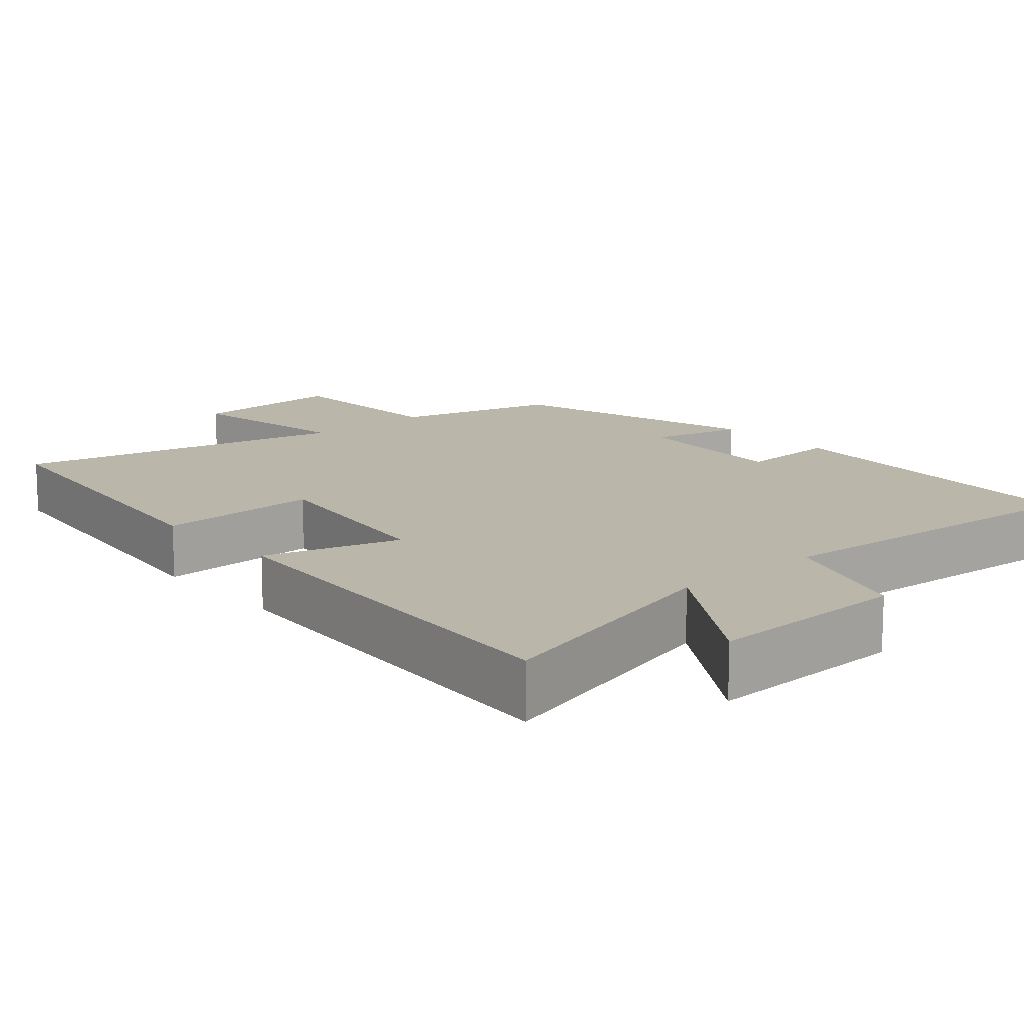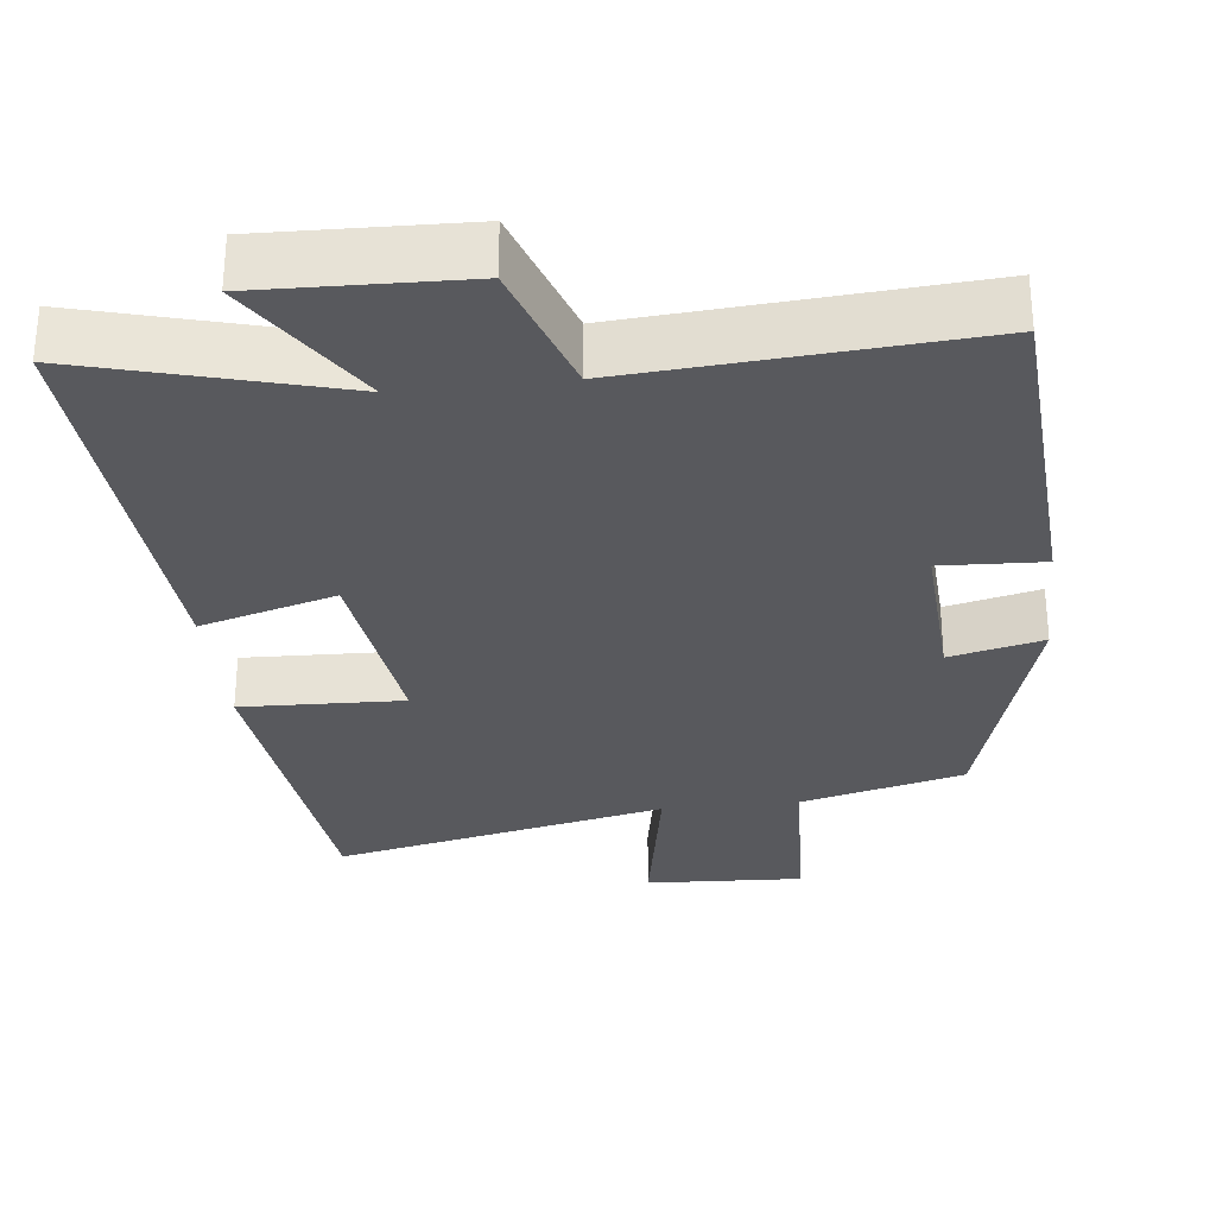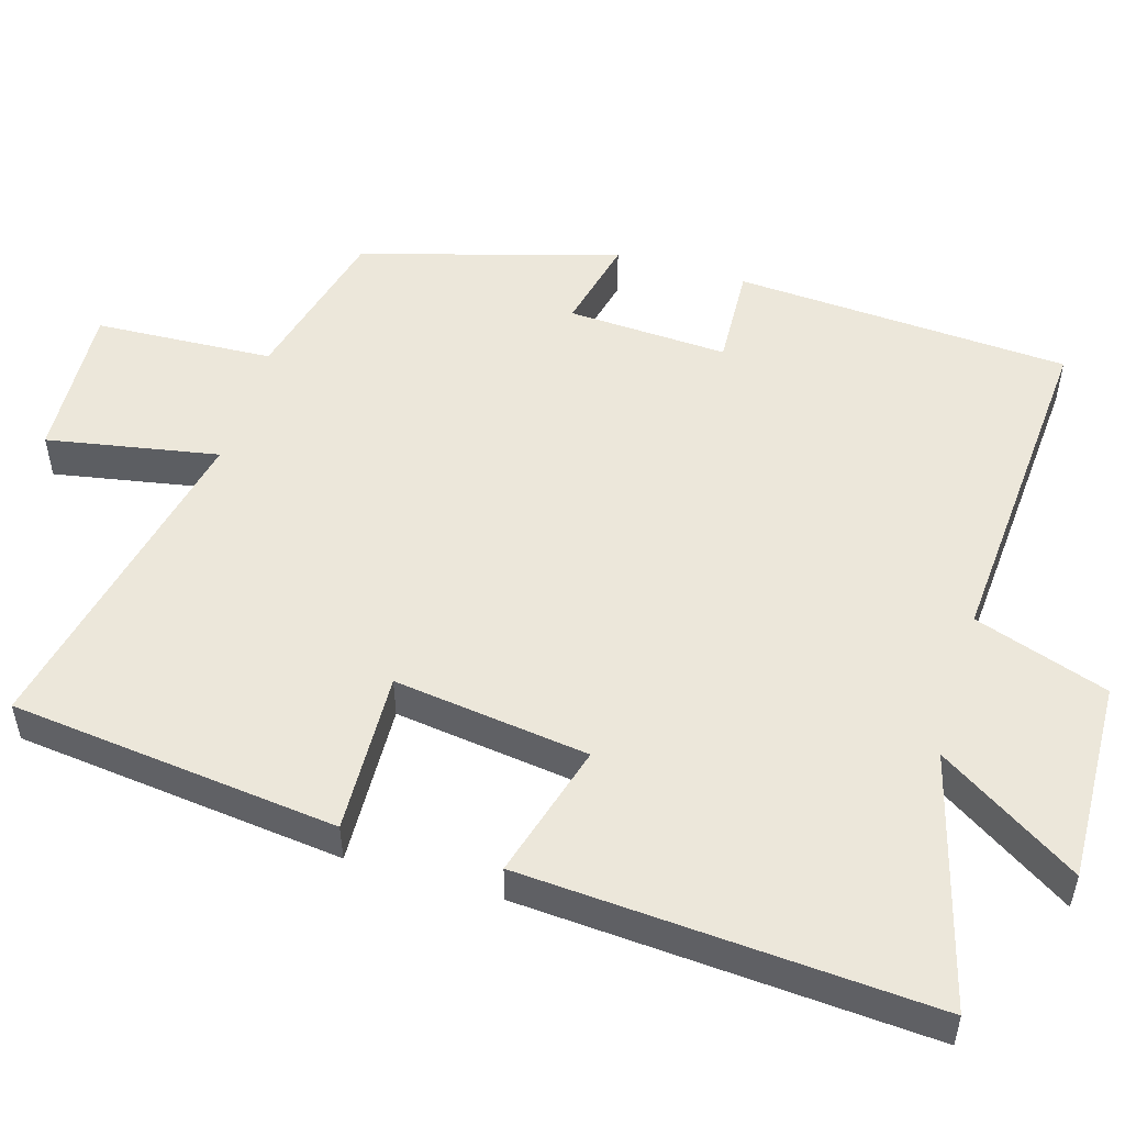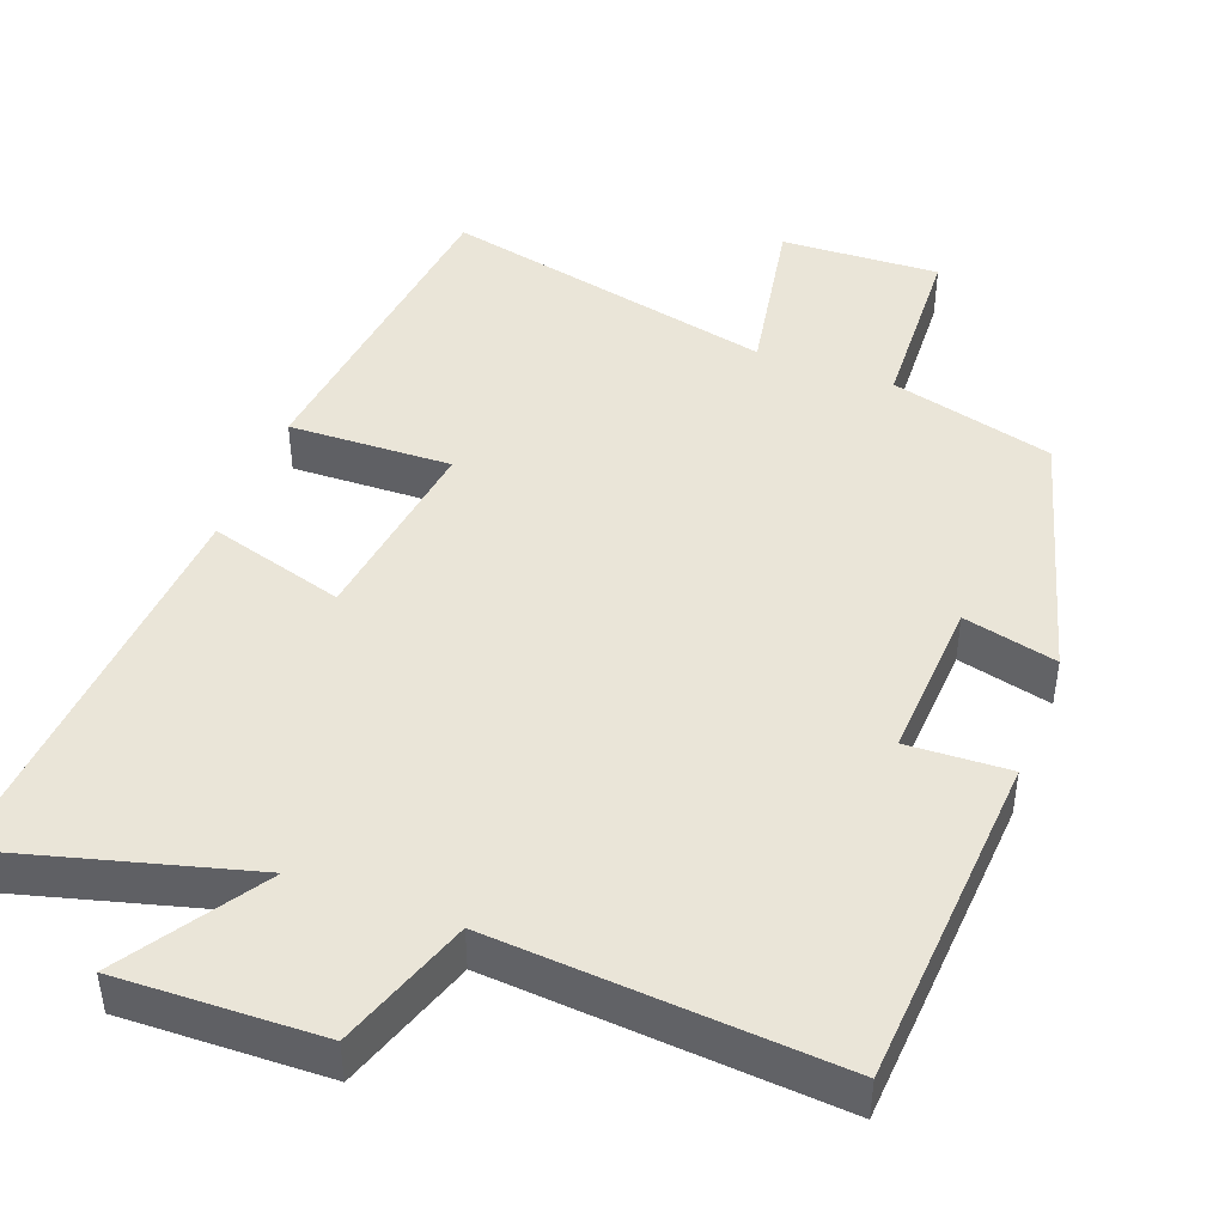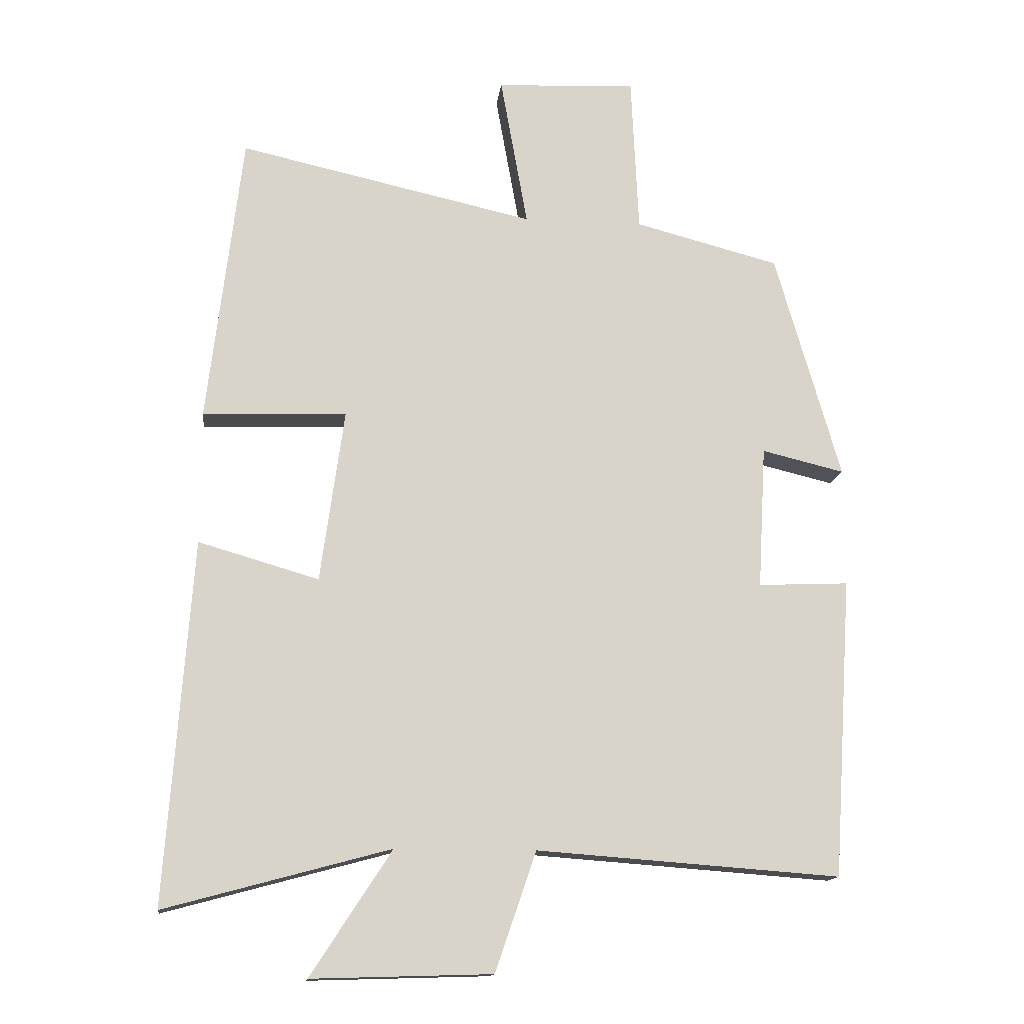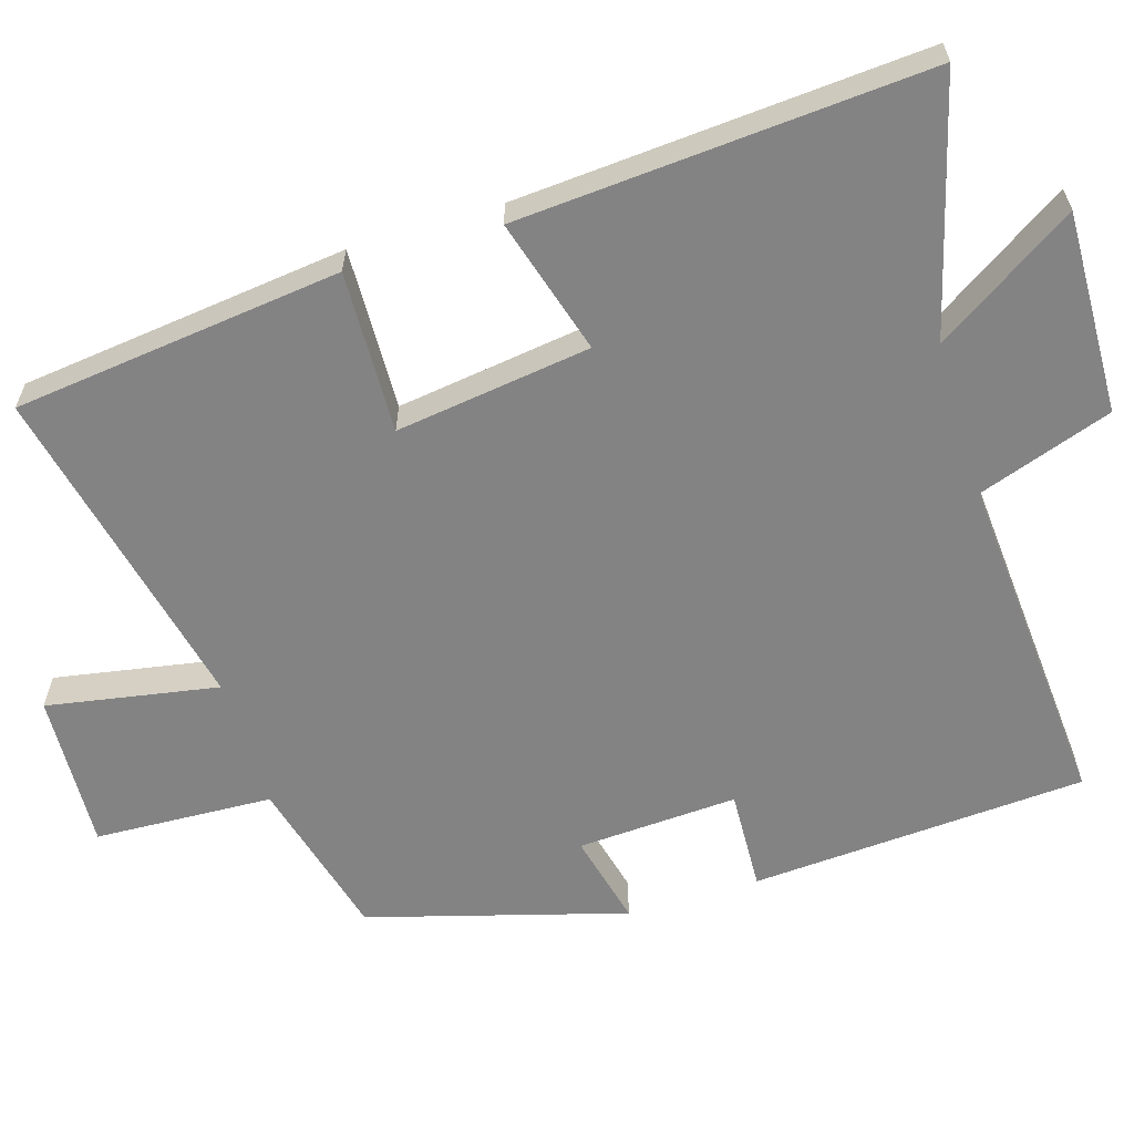
<metadata>
{"format":"obj","ext":"obj","renderer":"f3d","projection":"perspective","resolution":1024,"background":"white","views":[{"elev":14.0,"azim":138.9,"up":"+Y"},{"elev":-30.2,"azim":-173.7,"up":"+Y"},{"elev":51.8,"azim":106.4,"up":"+Y"},{"elev":44.9,"azim":-159.4,"up":"+Y"},{"elev":-14.4,"azim":173.3,"up":"+Z"},{"elev":-61.1,"azim":107.1,"up":"+Y"}]}
</metadata>
<code>
v -0.471 0.07 -0.534
v -0.5 0.07 -0.082
v -0.363 0.07 -0.088
v -0.375 0.07 0.128
v -0.5 0.07 0.098
v -0.401 0.07 0.443
v -0.182 0.07 0.5
v -0.171 0.07 0.74
v 0.041 0.07 0.73
v 0 0.07 0.5
v 0.448 0.07 0.599
v 0.5 0.07 0.158
v 0.282 0.07 0.165
v 0.318 0.07 -0.097
v 0.5 0.07 -0.044
v 0.539 0.07 -0.592
v 0.199 0.07 -0.5
v 0.321 0.07 -0.688
v 0.049 0.07 -0.68
v -0.013 0.07 -0.5
v -0.471 0 -0.534
v -0.5 0 -0.082
v -0.363 0 -0.088
v -0.375 0 0.128
v -0.5 0 0.098
v -0.401 0 0.443
v -0.182 0 0.5
v -0.171 0 0.74
v 0.041 0 0.73
v 0 0 0.5
v 0.448 0 0.599
v 0.5 0 0.158
v 0.282 0 0.165
v 0.318 0 -0.097
v 0.5 0 -0.044
v 0.539 0 -0.592
v 0.199 0 -0.5
v 0.321 0 -0.688
v 0.049 0 -0.68
v -0.013 0 -0.5
f 17 18 19 20
f 14 15 16 17
f 13 14 17 20
f 10 11 12 13
f 10 13 20 1
f 7 8 9 10
f 4 5 6 7
f 3 4 7 10
f 1 2 3
f 1 3 10
f 40 39 38 37
f 37 36 35 34
f 40 37 34 33
f 33 32 31 30
f 21 40 33 30
f 30 29 28 27
f 27 26 25 24
f 30 27 24 23
f 23 22 21
f 30 23 21
f 1 21 22 2
f 2 22 23 3
f 3 23 24 4
f 4 24 25 5
f 5 25 26 6
f 6 26 27 7
f 7 27 28 8
f 8 28 29 9
f 9 29 30 10
f 10 30 31 11
f 11 31 32 12
f 12 32 33 13
f 13 33 34 14
f 14 34 35 15
f 15 35 36 16
f 16 36 37 17
f 17 37 38 18
f 18 38 39 19
f 19 39 40 20
f 20 40 21 1

</code>
